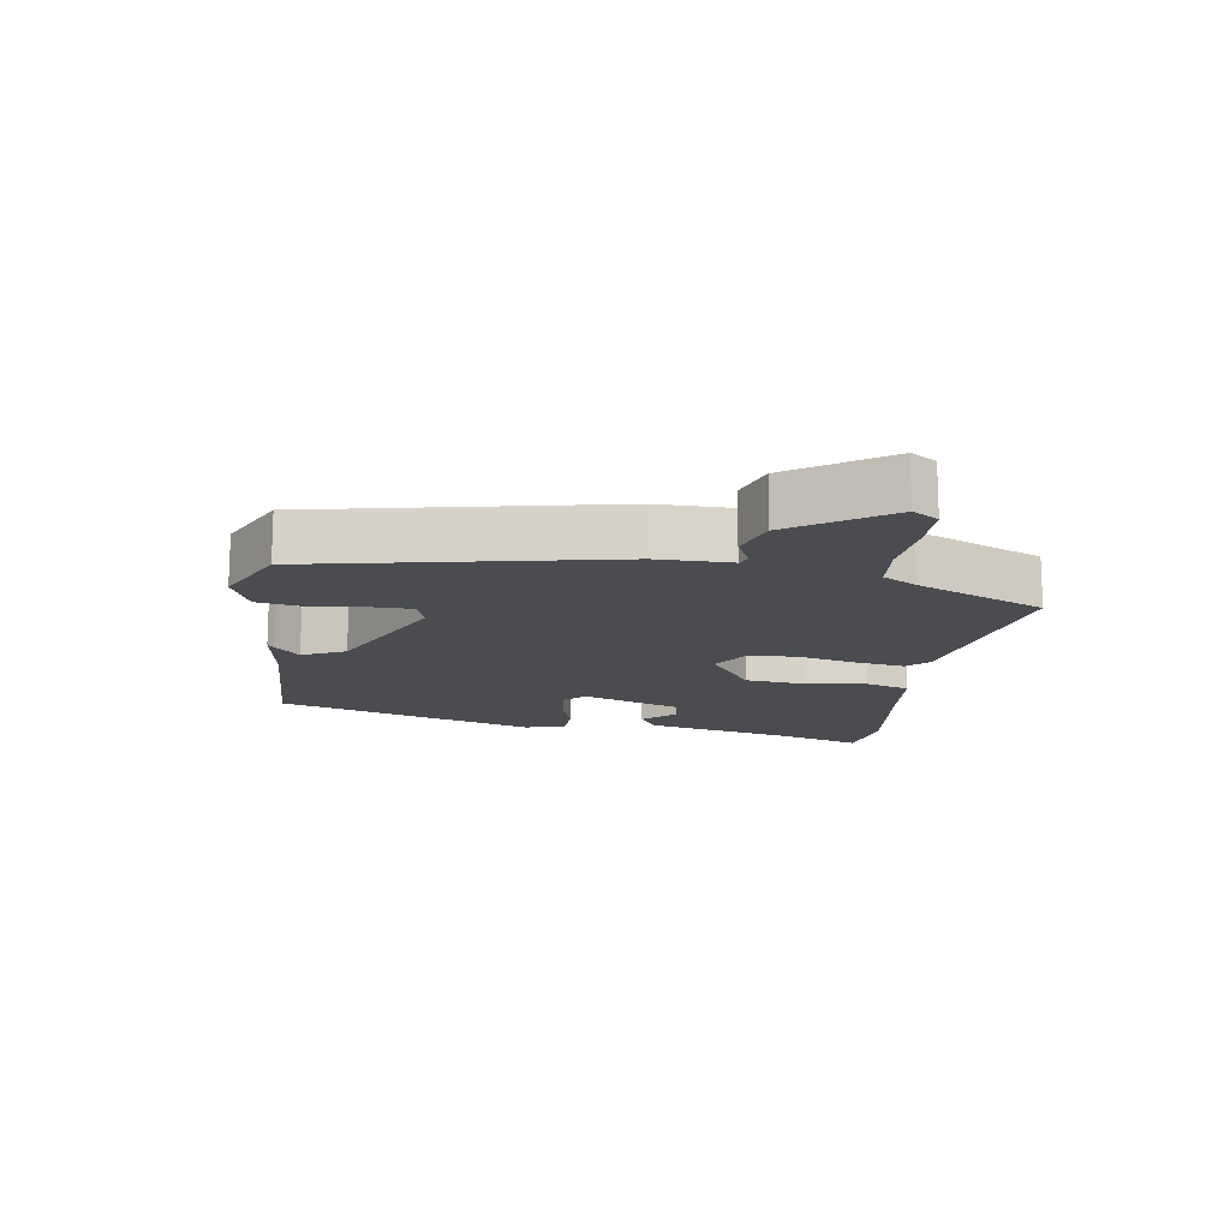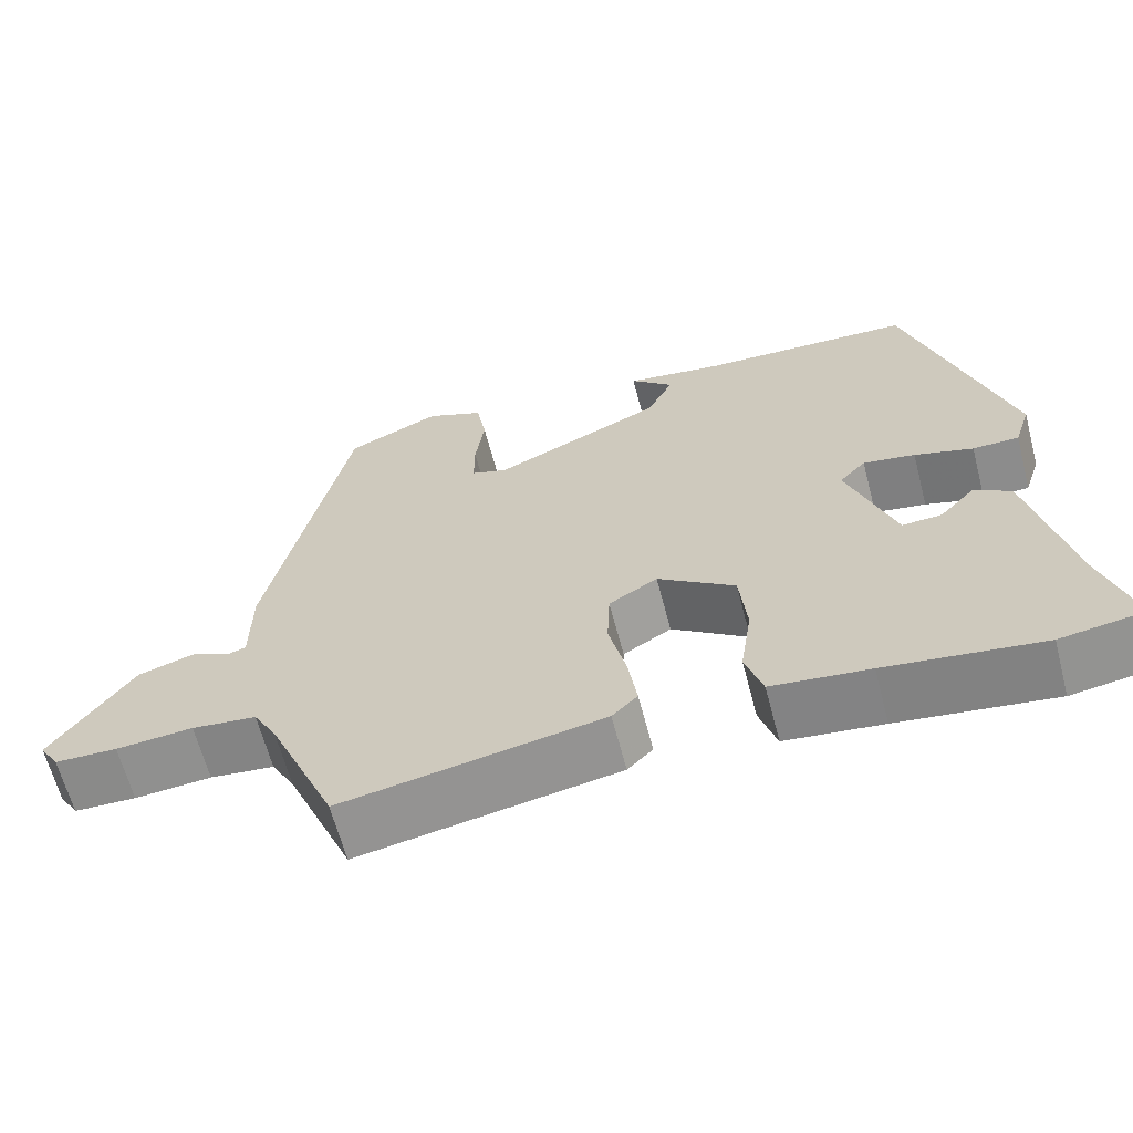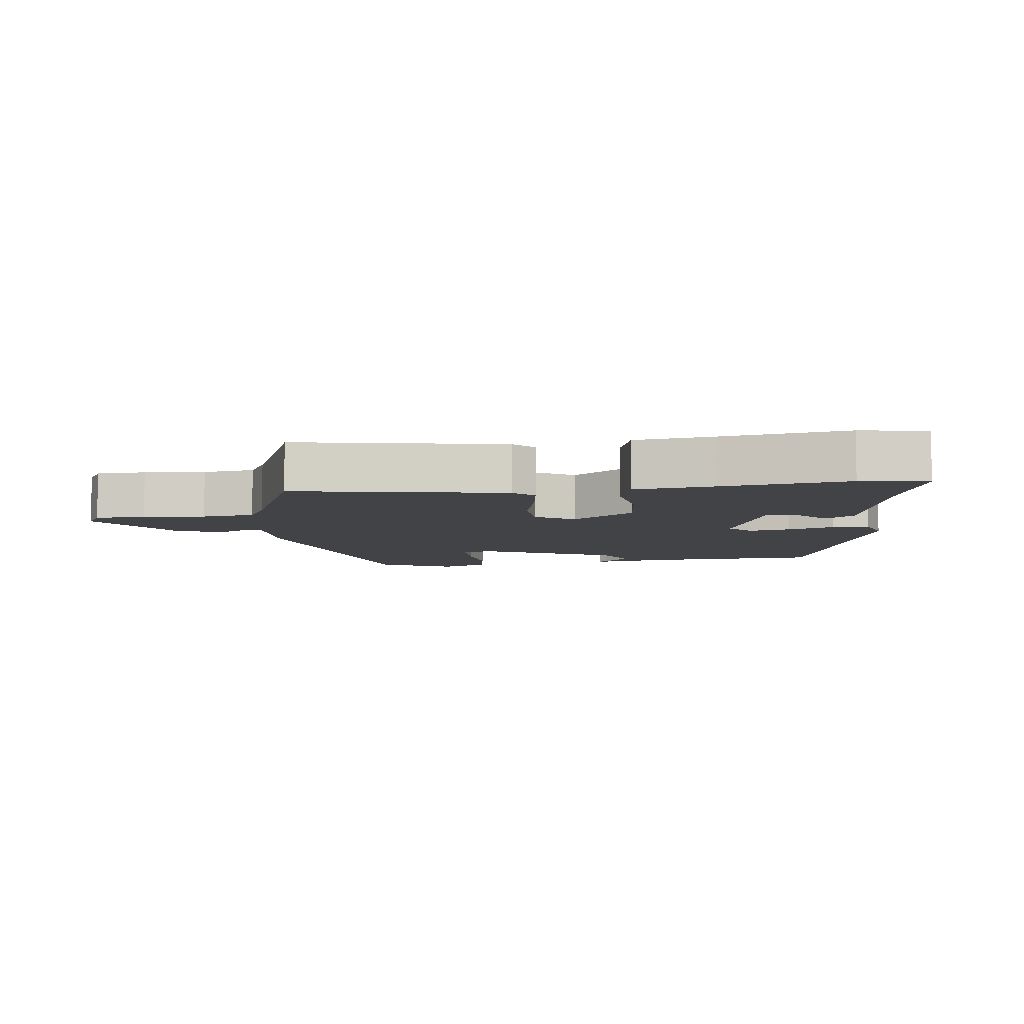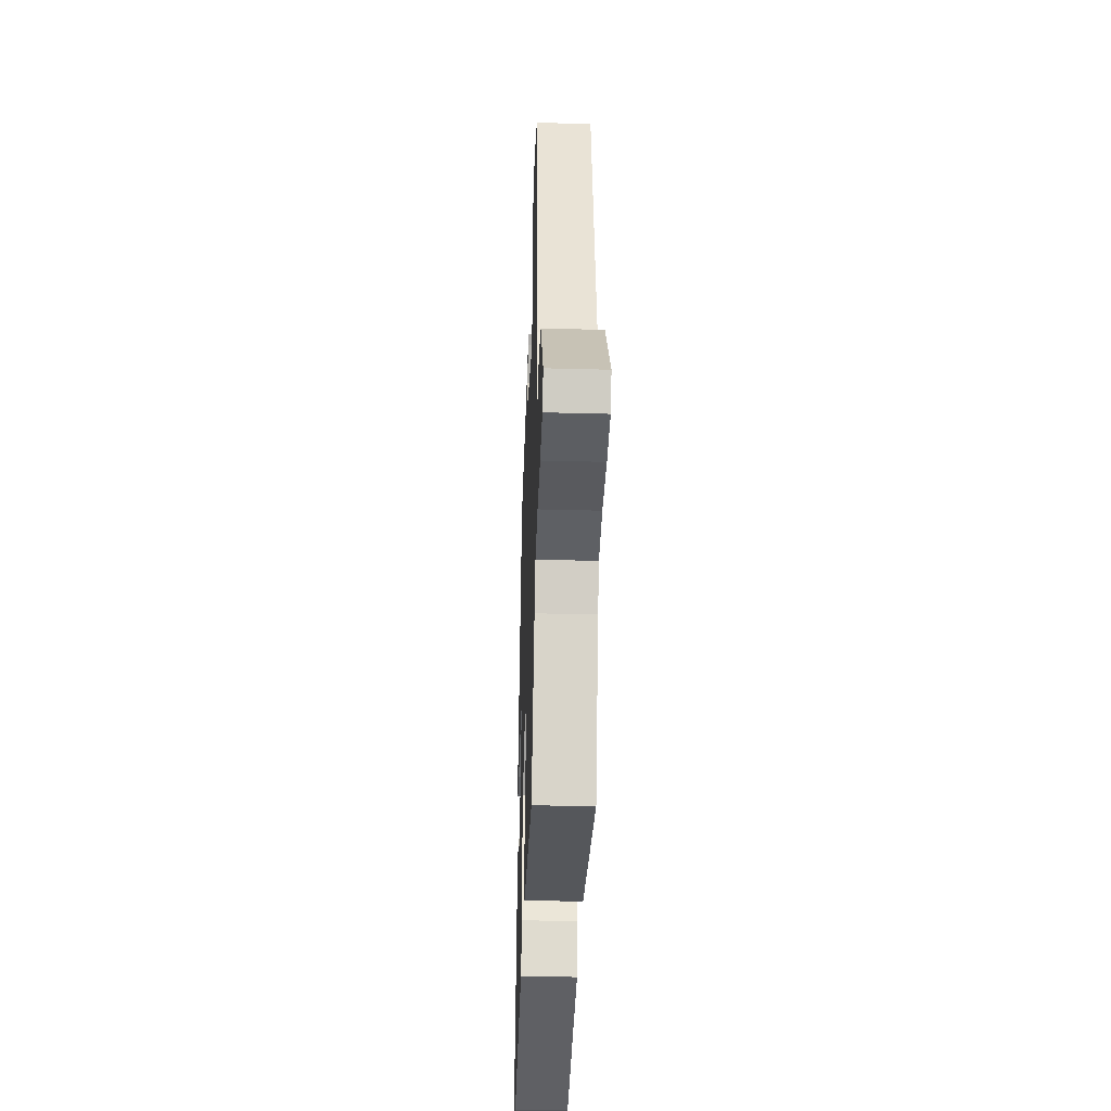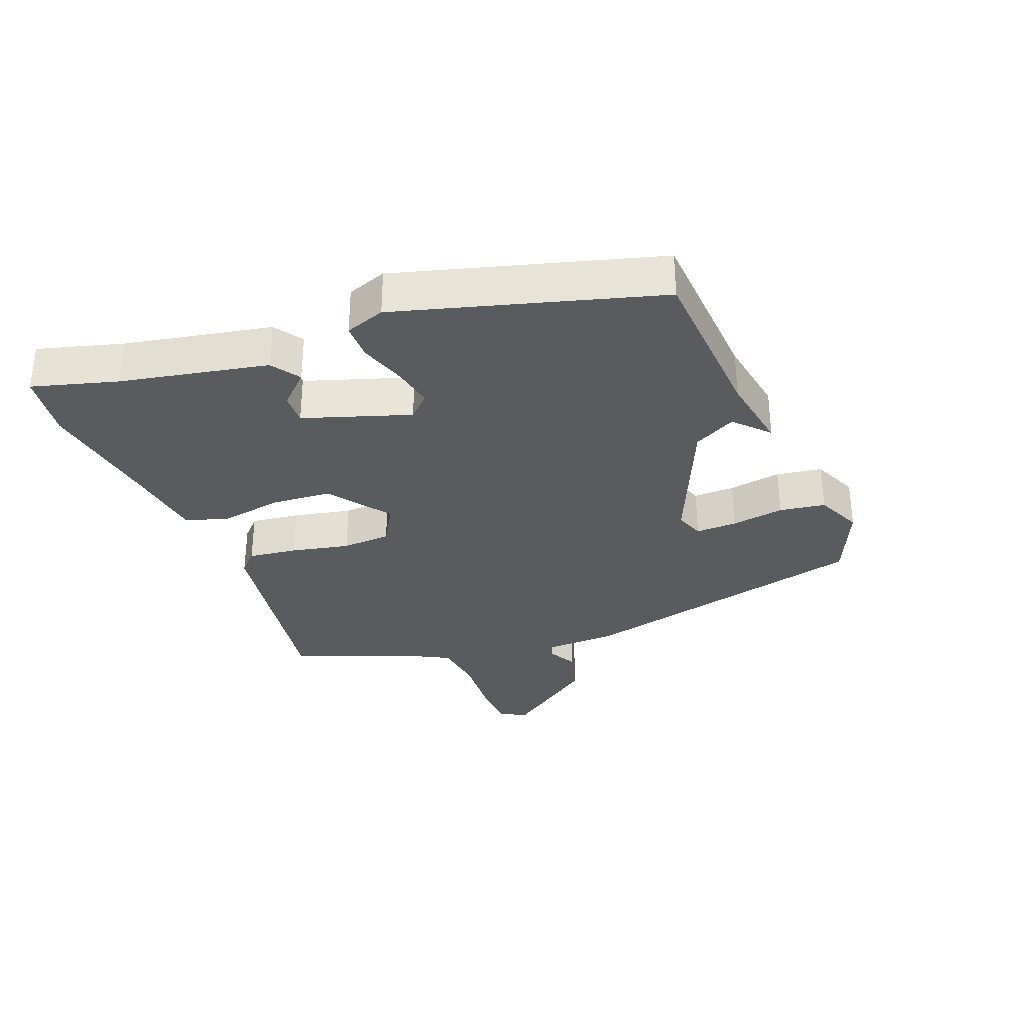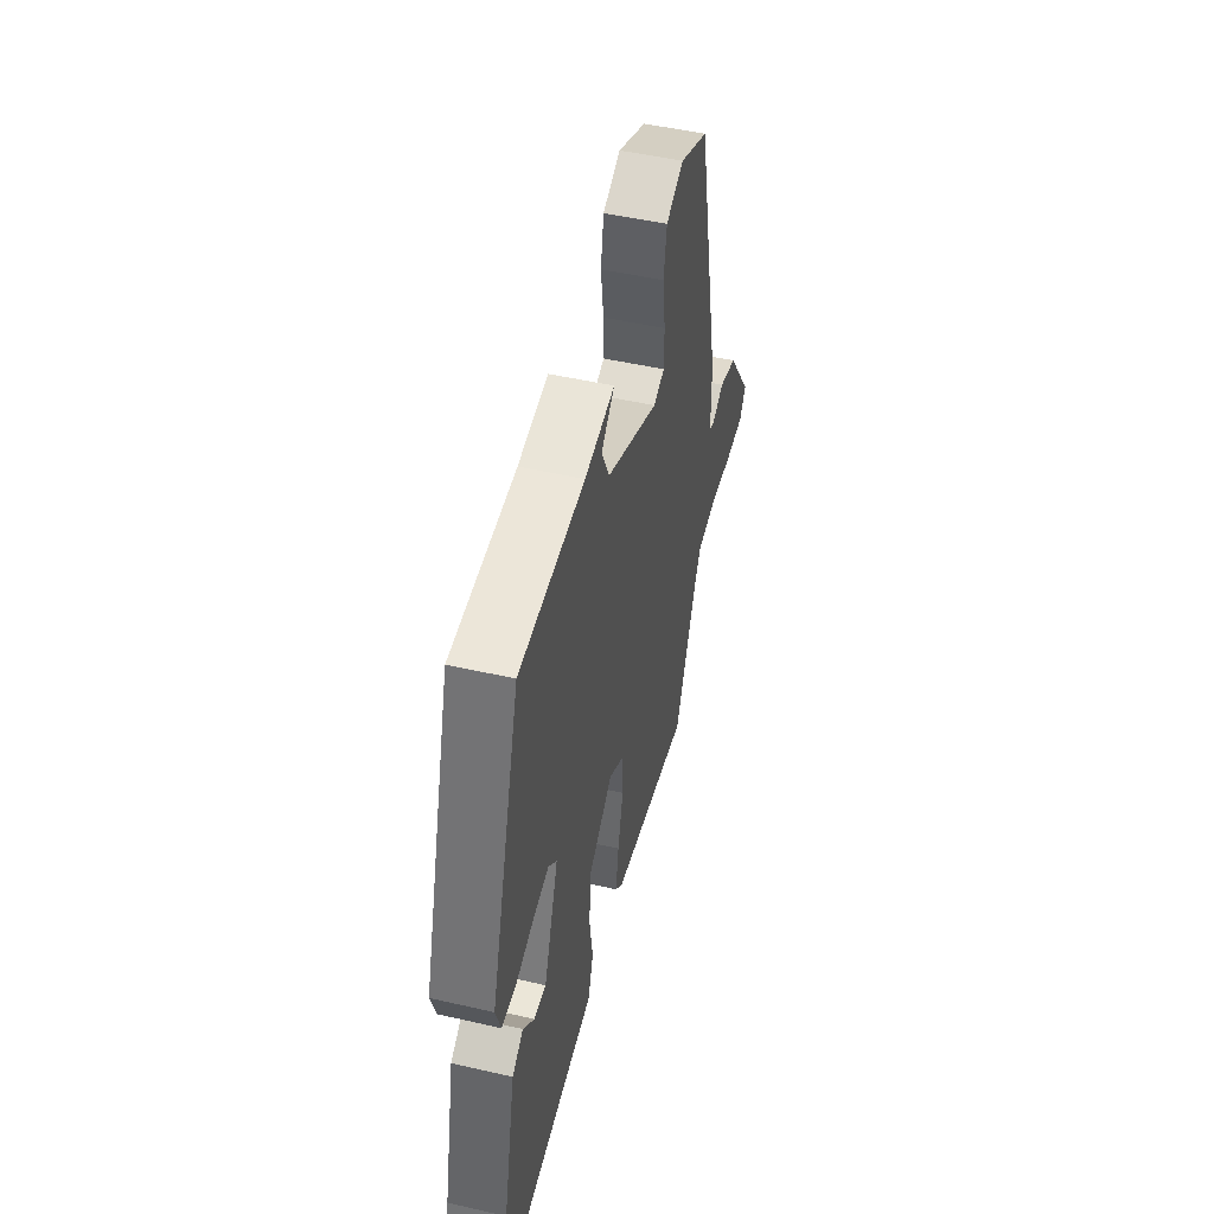
<metadata>
{"format":"obj","ext":"obj","renderer":"f3d","projection":"perspective","resolution":1024,"background":"white","views":[{"elev":-14.7,"azim":80.9,"up":"+Y"},{"elev":-63.9,"azim":-165.3,"up":"+Z"},{"elev":-7.5,"azim":-172.7,"up":"+Y"},{"elev":-36.6,"azim":88.0,"up":"+Z"},{"elev":-32.5,"azim":-67.6,"up":"+Y"},{"elev":49.0,"azim":-75.7,"up":"+Z"}]}
</metadata>
<code>
v -0.422 0.07 -0.512
v -0.524 0.07 -0.496
v -0.485 0.07 -0.367
v -0.436 0.07 -0.143
v -0.392 0.07 -0.114
v -0.348 0.07 -0.161
v -0.3 0.07 -0.164
v -0.243 0.07 -0.002
v -0.275 0.07 0.032
v -0.338 0.07 0.021
v -0.409 0.07 -0.001
v -0.465 0.07 0
v -0.485 0.07 0.061
v -0.365 0.07 0.456
v -0.108 0.07 0.467
v 0.01 0.07 0.485
v -0.002 0.07 0.475
v -0.042 0.07 0.438
v -0.01 0.07 0.373
v 0.195 0.07 0.279
v 0.239 0.07 0.294
v 0.239 0.07 0.357
v 0.228 0.07 0.438
v 0.24 0.07 0.508
v 0.31 0.07 0.538
v 0.423 0.07 0.486
v 0.52 0.07 0.035
v 0.521 0.07 -0.078
v 0.543 0.07 -0.085
v 0.589 0.07 -0.062
v 0.66 0.07 -0.084
v 0.759 0.07 -0.227
v 0.735 0.07 -0.266
v 0.659 0.07 -0.268
v 0.565 0.07 -0.26
v 0.486 0.07 -0.269
v 0.457 0.07 -0.321
v 0.374 0.07 -0.516
v 0.058 0.07 -0.459
v 0.027 0.07 -0.428
v 0.038 0.07 -0.354
v 0.059 0.07 -0.265
v 0.056 0.07 -0.19
v -0.003 0.07 -0.154
v -0.097 0.07 -0.22
v -0.106 0.07 -0.312
v -0.092 0.07 -0.405
v -0.113 0.07 -0.472
v -0.232 0.07 -0.486
v -0.422 0 -0.512
v -0.524 0 -0.496
v -0.485 0 -0.367
v -0.436 0 -0.143
v -0.392 0 -0.114
v -0.348 0 -0.161
v -0.3 0 -0.164
v -0.243 0 -0.002
v -0.275 0 0.032
v -0.338 0 0.021
v -0.409 0 -0.001
v -0.465 0 0
v -0.485 0 0.061
v -0.365 0 0.456
v -0.108 0 0.467
v 0.01 0 0.485
v -0.002 0 0.475
v -0.042 0 0.438
v -0.01 0 0.373
v 0.195 0 0.279
v 0.239 0 0.294
v 0.239 0 0.357
v 0.228 0 0.438
v 0.24 0 0.508
v 0.31 0 0.538
v 0.423 0 0.486
v 0.52 0 0.035
v 0.521 0 -0.078
v 0.543 0 -0.085
v 0.589 0 -0.062
v 0.66 0 -0.084
v 0.759 0 -0.227
v 0.735 0 -0.266
v 0.659 0 -0.268
v 0.565 0 -0.26
v 0.486 0 -0.269
v 0.457 0 -0.321
v 0.374 0 -0.516
v 0.058 0 -0.459
v 0.027 0 -0.428
v 0.038 0 -0.354
v 0.059 0 -0.265
v 0.056 0 -0.19
v -0.003 0 -0.154
v -0.097 0 -0.22
v -0.106 0 -0.312
v -0.092 0 -0.405
v -0.113 0 -0.472
v -0.232 0 -0.486
f 46 47 48 49
f 45 46 49 1
f 39 40 41 42
f 37 38 39 42
f 36 37 42 43
f 35 36 43 44
f 33 34 35 44
f 29 30 31 32
f 28 29 32 33
f 25 26 27 28
f 23 24 25 28
f 22 23 28
f 21 22 28
f 20 21 28
f 19 20 28
f 19 28 33 44
f 15 16 17
f 15 17 18
f 10 11 12 13
f 9 10 13 14
f 8 9 14 15
f 3 4 5 6
f 3 6 7
f 45 1 2 3
f 45 3 7
f 44 45 7 8
f 18 19 44
f 8 15 18 44
f 98 97 96 95
f 50 98 95 94
f 91 90 89 88
f 91 88 87 86
f 92 91 86 85
f 93 92 85 84
f 93 84 83 82
f 81 80 79 78
f 82 81 78 77
f 77 76 75 74
f 77 74 73 72
f 77 72 71
f 77 71 70
f 77 70 69
f 77 69 68
f 93 82 77 68
f 66 65 64
f 67 66 64
f 62 61 60 59
f 63 62 59 58
f 64 63 58 57
f 55 54 53 52
f 56 55 52
f 52 51 50 94
f 56 52 94
f 57 56 94 93
f 93 68 67
f 93 67 64 57
f 1 50 51 2
f 2 51 52 3
f 3 52 53 4
f 4 53 54 5
f 5 54 55 6
f 6 55 56 7
f 7 56 57 8
f 8 57 58 9
f 9 58 59 10
f 10 59 60 11
f 11 60 61 12
f 12 61 62 13
f 13 62 63 14
f 14 63 64 15
f 15 64 65 16
f 16 65 66 17
f 17 66 67 18
f 18 67 68 19
f 19 68 69 20
f 20 69 70 21
f 21 70 71 22
f 22 71 72 23
f 23 72 73 24
f 24 73 74 25
f 25 74 75 26
f 26 75 76 27
f 27 76 77 28
f 28 77 78 29
f 29 78 79 30
f 30 79 80 31
f 31 80 81 32
f 32 81 82 33
f 33 82 83 34
f 34 83 84 35
f 35 84 85 36
f 36 85 86 37
f 37 86 87 38
f 38 87 88 39
f 39 88 89 40
f 40 89 90 41
f 41 90 91 42
f 42 91 92 43
f 43 92 93 44
f 44 93 94 45
f 45 94 95 46
f 46 95 96 47
f 47 96 97 48
f 48 97 98 49
f 49 98 50 1

</code>
